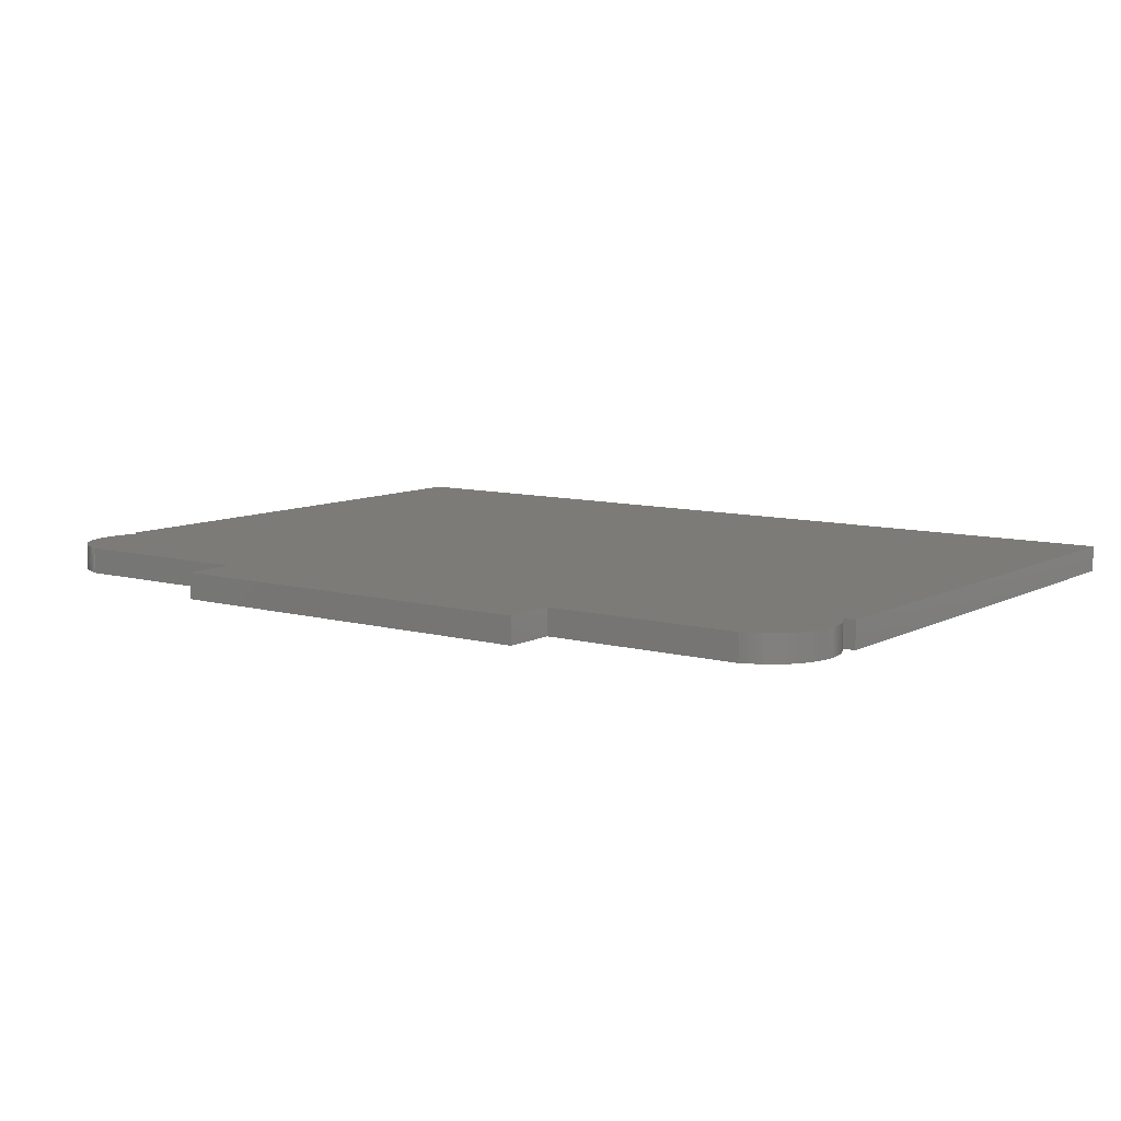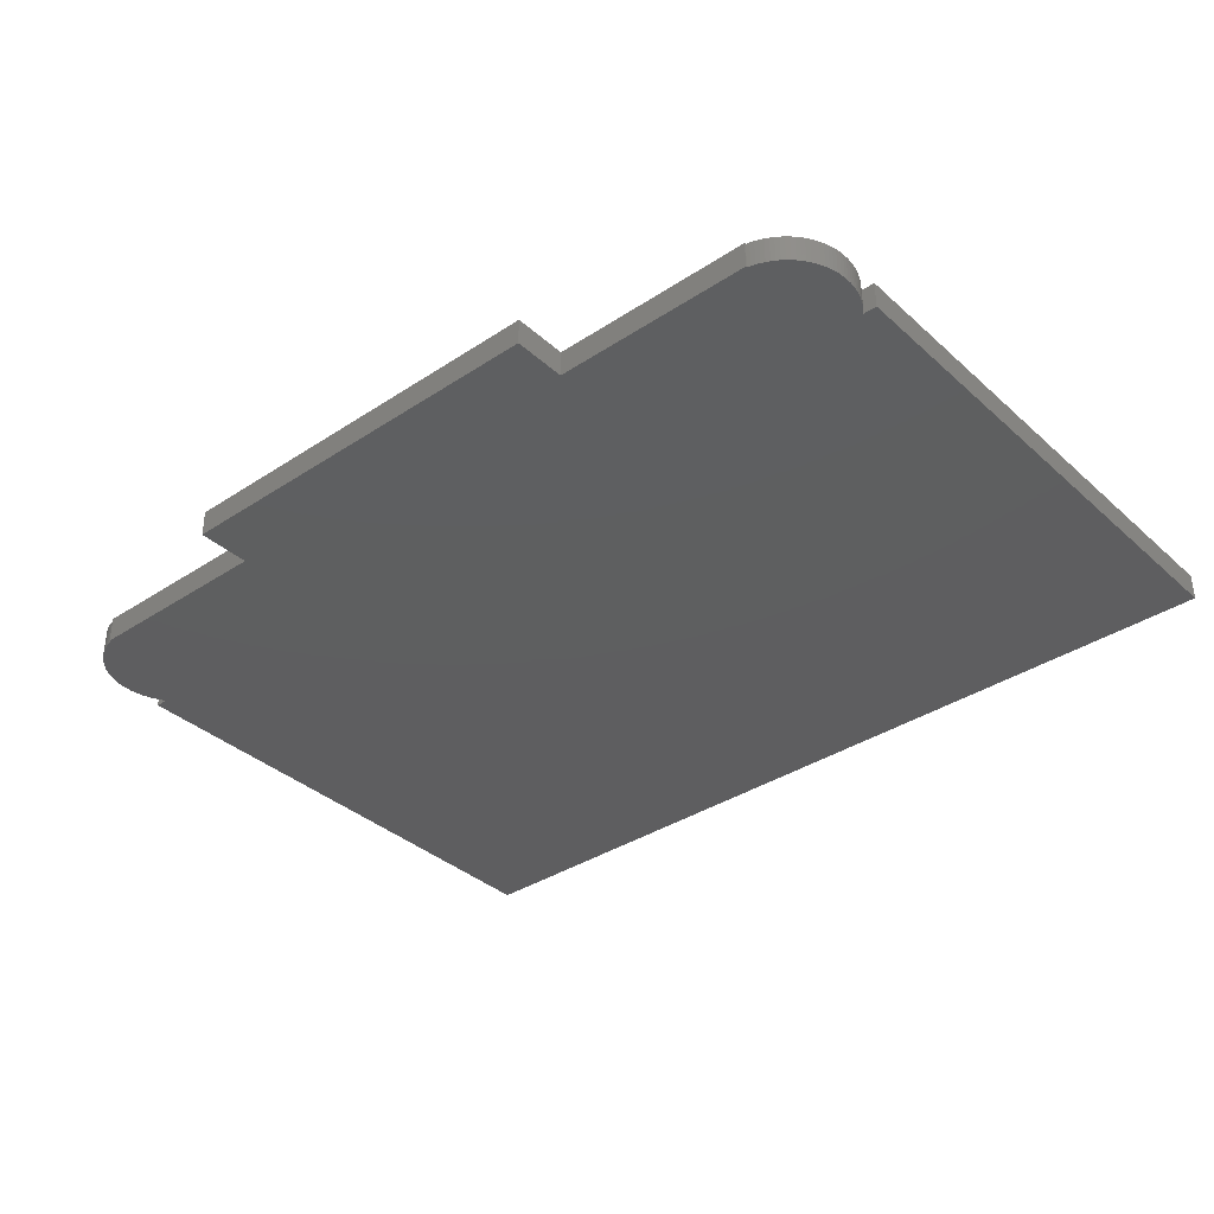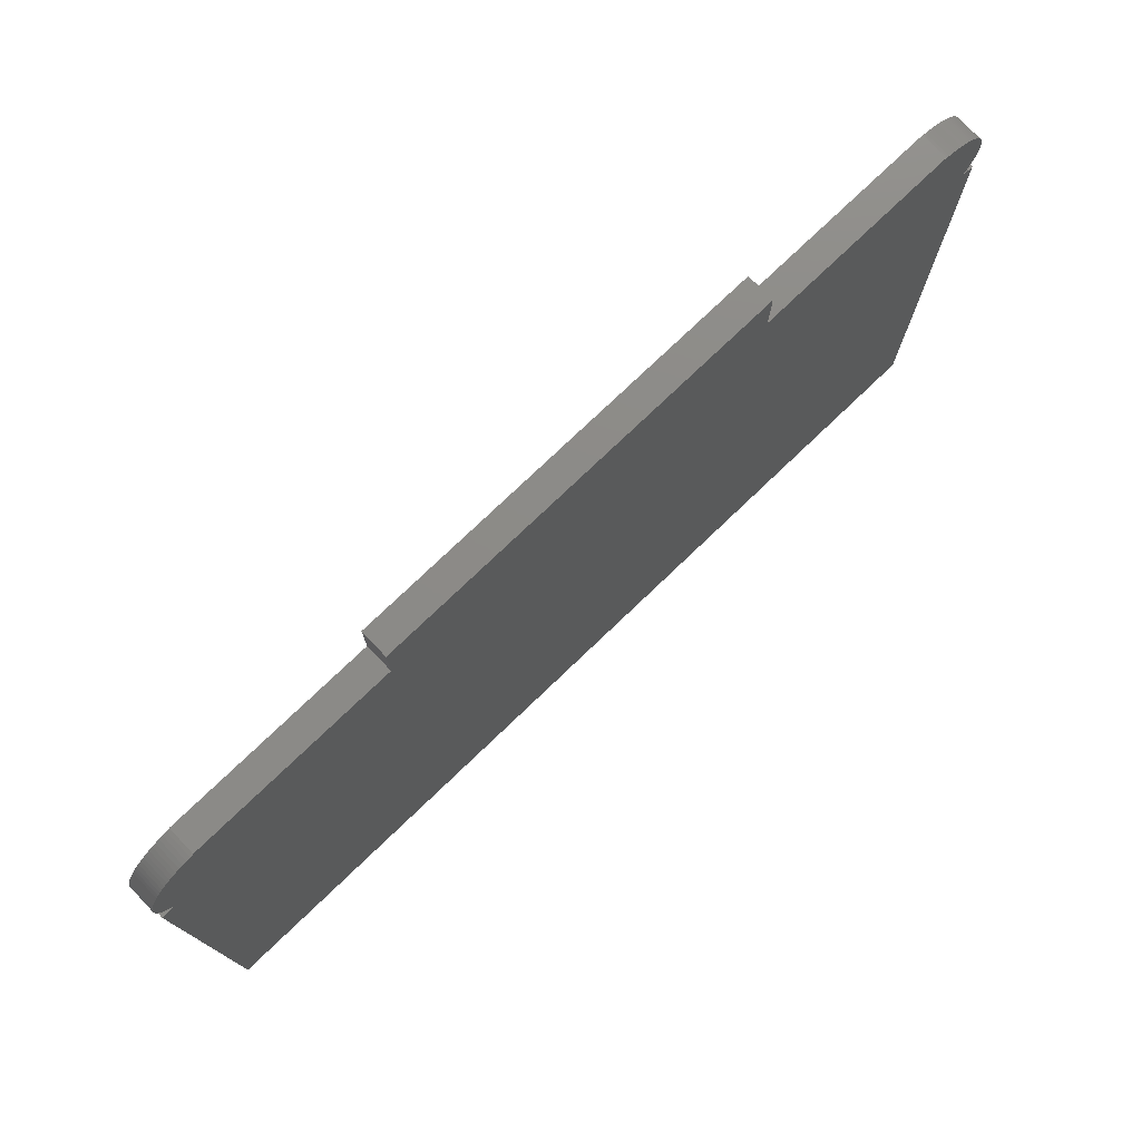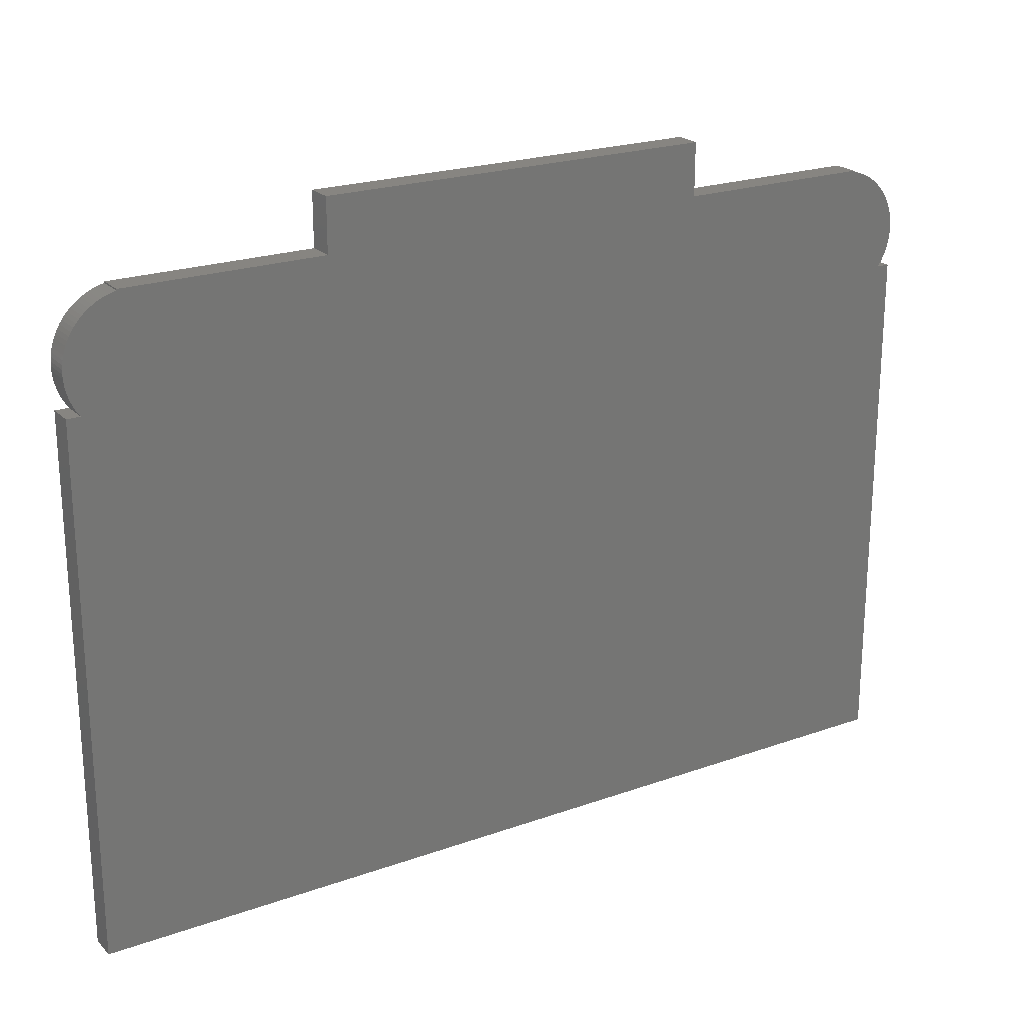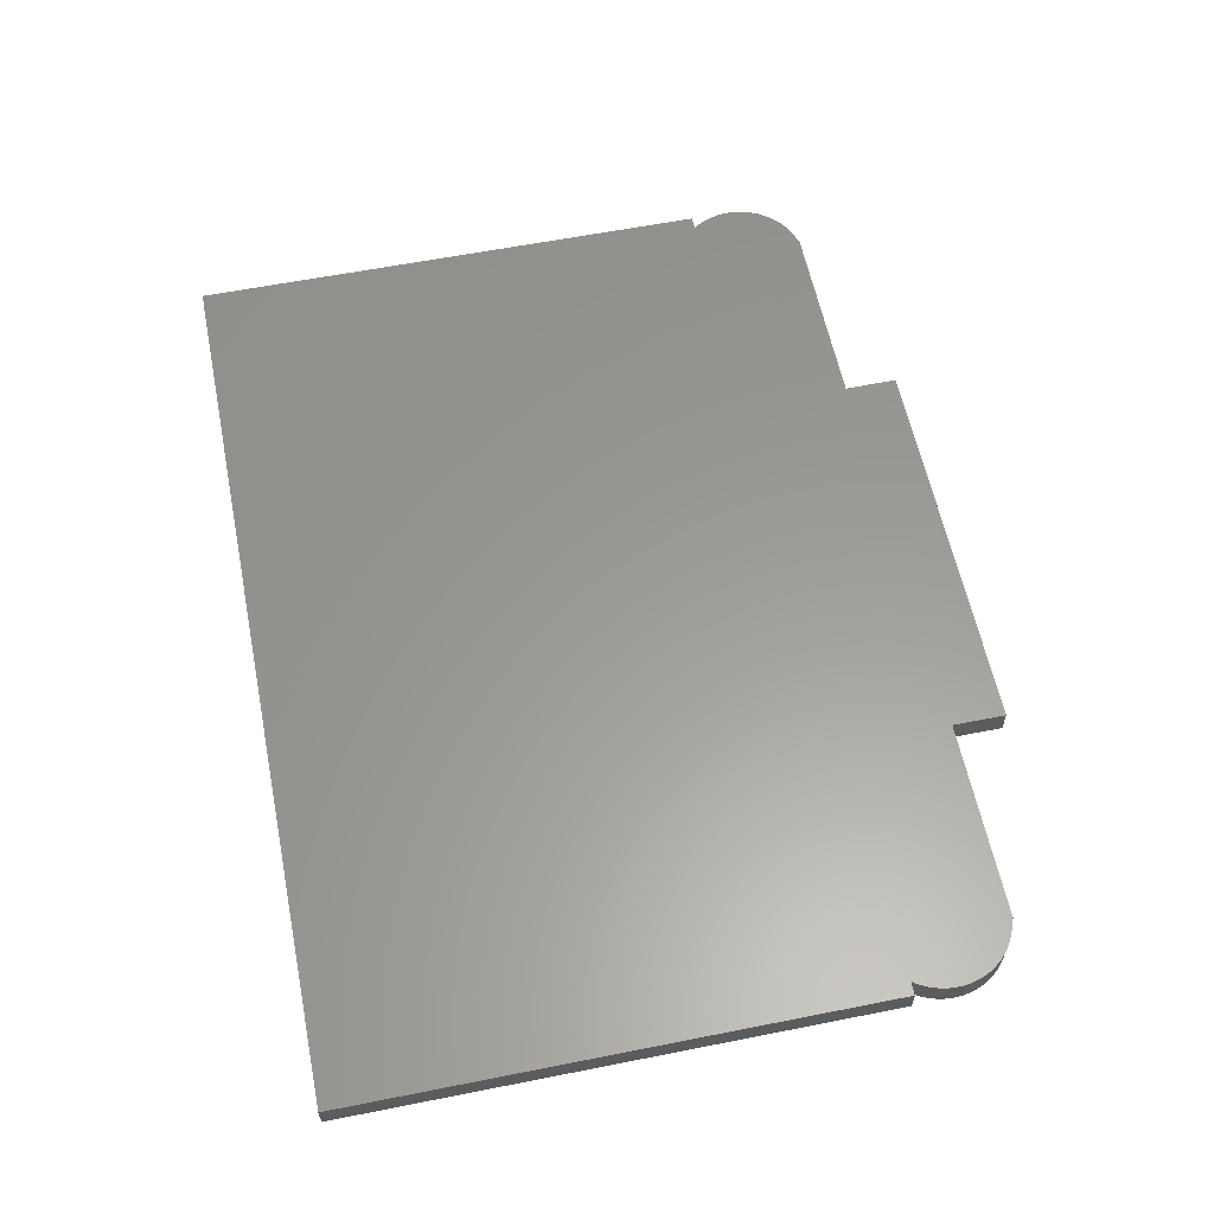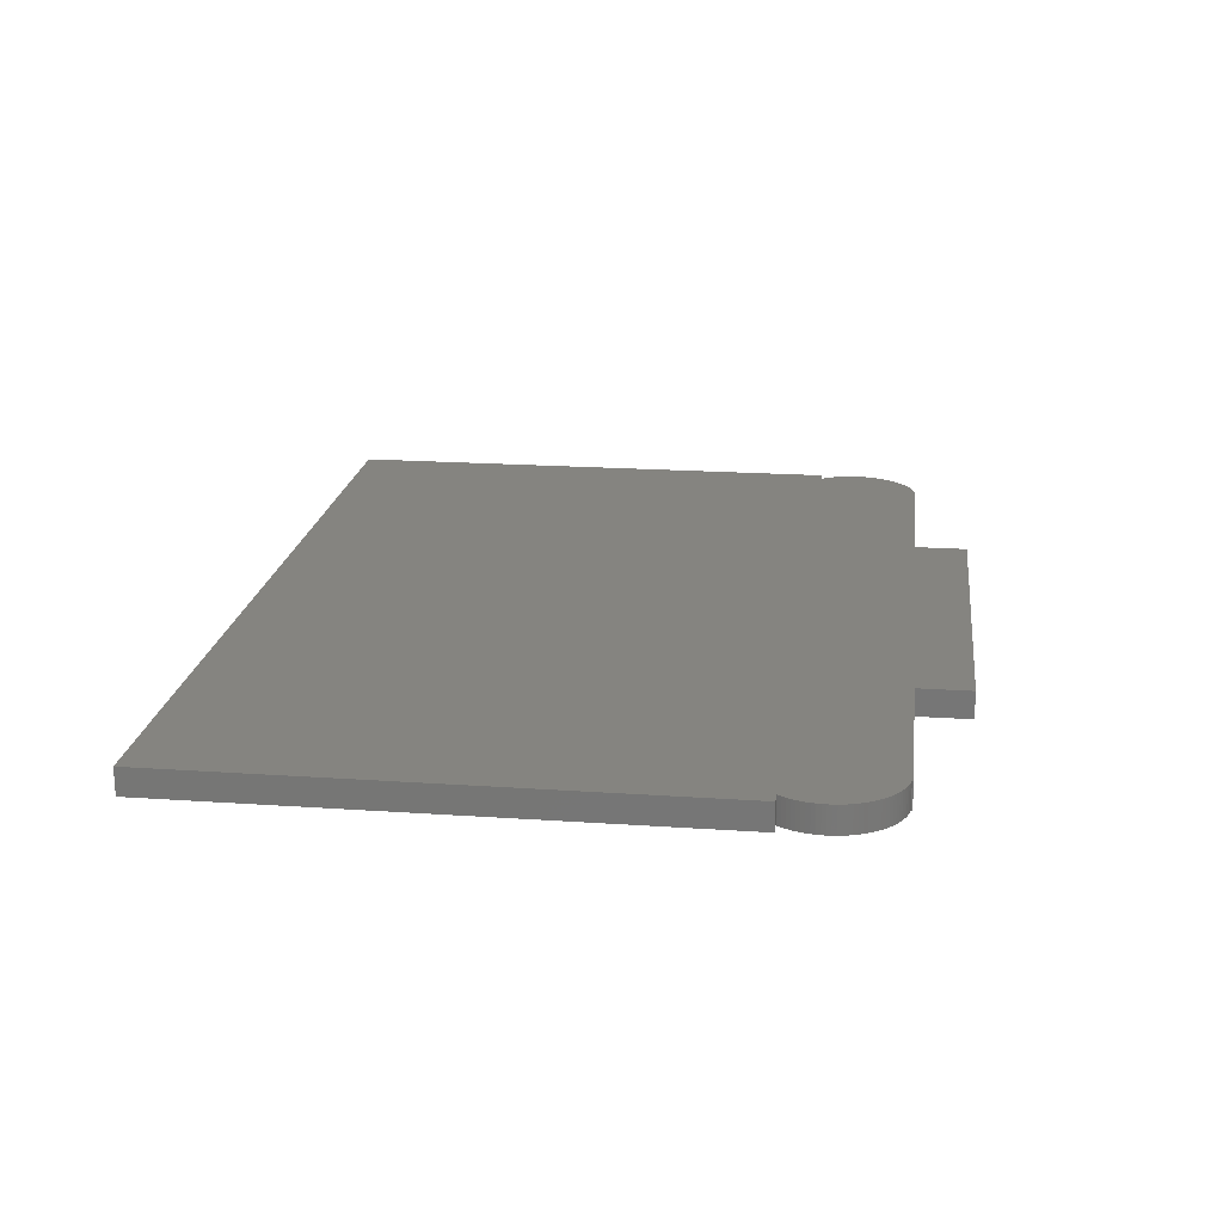
<metadata>
{"format":"stl","ext":"stl","renderer":"f3d","projection":"perspective","resolution":1024,"background":"white","views":[{"elev":8.9,"azim":-143.8,"up":"+Z"},{"elev":-36.2,"azim":-139.3,"up":"+Z"},{"elev":76.6,"azim":-43.7,"up":"+Y"},{"elev":22.2,"azim":-31.7,"up":"+Y"},{"elev":59.7,"azim":78.5,"up":"+Z"},{"elev":19.8,"azim":97.3,"up":"+Z"}]}
</metadata>
<code>
# stl→obj: 156 verts, 308 faces
v -34 -75 0
v -34 -75 2
v -34 -35 0
v -34 -35 2
v 34 -75 0
v 34 -75 2
v -33 -35 0
v -33.05 -34.94 0
v -33.22 -34.68 0
v -33.38 -34.41 0
v -33.52 -34.13 0
v -33.65 -33.84 0
v -33.76 -33.55 0
v -33.84 -33.24 0
v -33.91 -32.94 0
v -33.96 -32.63 0
v -33.99 -32.31 0
v -34 -32 0
v -33.99 -31.69 0
v -33.96 -31.37 0
v -33.91 -31.06 0
v -33.84 -30.76 0
v -33.76 -30.45 0
v -33.65 -30.16 0
v -33.52 -29.87 0
v -33.38 -29.59 0
v -33.22 -29.32 0
v -33.05 -29.06 0
v -32.85 -28.81 0
v -32.64 -28.58 0
v -32.42 -28.36 0
v -32.19 -28.15 0
v -31.94 -27.95 0
v -31.68 -27.78 0
v -31.41 -27.62 0
v -31.13 -27.48 0
v -30.84 -27.35 0
v -30.55 -27.24 0
v -30.24 -27.16 0
v -30 -27.1 0
v -30 -27 0
v -15 -27 0
v -15 -23 0
v 15 -27 0
v 15 -23 0
v 30.24 -27.16 0
v 30 -27.1 0
v 33.99 -32.31 0
v 33.99 -31.69 0
v 34 -32 0
v 30.55 -27.24 0
v 30.84 -27.35 0
v 31.13 -27.48 0
v 31.41 -27.62 0
v 31.68 -27.78 0
v 31.94 -27.95 0
v 32.19 -28.15 0
v 32.42 -28.36 0
v 32.64 -28.58 0
v 33 -35 0
v 32.85 -28.81 0
v 33.05 -34.94 0
v 33.05 -29.06 0
v 33.22 -34.68 0
v 33.22 -29.32 0
v 33.38 -34.41 0
v 33.38 -29.59 0
v 33.52 -34.13 0
v 33.52 -29.87 0
v 33.65 -33.84 0
v 33.65 -30.16 0
v 33.76 -33.55 0
v 33.76 -30.45 0
v 33.84 -33.24 0
v 33.84 -30.76 0
v 33.91 -32.94 0
v 33.91 -31.06 0
v 33.96 -32.63 0
v 33.96 -31.37 0
v 34 -35 0
v 30 -27 0
v -33 -35 2
v 33 -35 2
v 34 -35 2
v -33.05 -34.94 2
v 33.91 -31.06 2
v 33.84 -30.76 2
v 33.96 -31.37 2
v 33.99 -31.69 2
v 34 -32 2
v 33.99 -32.31 2
v 33.96 -32.63 2
v 33.91 -32.94 2
v 33.84 -33.24 2
v 33.76 -33.55 2
v 33.65 -33.84 2
v 33.52 -34.13 2
v 33.38 -34.41 2
v 33.22 -34.68 2
v 33.05 -34.94 2
v -33.22 -34.68 2
v 30 -27 2
v 15 -27 2
v -33.84 -33.24 2
v -33.76 -33.55 2
v -33.05 -29.06 2
v 15 -23 2
v -15 -23 2
v -15 -27 2
v -34 -32 2
v -33.99 -32.31 2
v -33.99 -31.69 2
v 30 -27.1 2
v 30.24 -27.16 2
v 30.55 -27.24 2
v 30.84 -27.35 2
v -33.65 -33.84 2
v -31.41 -27.62 2
v -31.68 -27.78 2
v -31.13 -27.48 2
v -30.84 -27.35 2
v -30.55 -27.24 2
v -32.64 -28.58 2
v -32.85 -28.81 2
v -32.42 -28.36 2
v -32.19 -28.15 2
v -33.38 -29.59 2
v -33.52 -29.87 2
v -33.91 -32.94 2
v -33.65 -30.16 2
v -33.76 -30.45 2
v -33.96 -32.63 2
v -33.96 -31.37 2
v -33.84 -30.76 2
v -33.91 -31.06 2
v -33.22 -29.32 2
v -31.94 -27.95 2
v -30.24 -27.16 2
v 31.13 -27.48 2
v -33.38 -34.41 2
v 33.76 -30.45 2
v -33.52 -34.13 2
v -30 -27.1 2
v -30 -27 2
v 31.41 -27.62 2
v 31.68 -27.78 2
v 31.94 -27.95 2
v 32.19 -28.15 2
v 32.42 -28.36 2
v 32.64 -28.58 2
v 32.85 -28.81 2
v 33.05 -29.06 2
v 33.22 -29.32 2
v 33.38 -29.59 2
v 33.52 -29.87 2
v 33.65 -30.16 2
f 1 2 3
f 3 2 4
f 2 1 5
f 6 2 5
f 1 3 5
f 5 3 7
f 5 7 8
f 5 8 9
f 5 9 10
f 5 10 11
f 5 11 12
f 5 12 13
f 5 13 14
f 5 14 15
f 5 15 16
f 5 16 17
f 5 17 18
f 5 18 19
f 5 19 20
f 5 20 21
f 5 21 22
f 5 22 23
f 5 23 24
f 5 24 25
f 5 25 26
f 5 26 27
f 5 27 28
f 5 28 29
f 5 29 30
f 5 30 31
f 5 31 32
f 5 32 33
f 5 33 34
f 5 34 35
f 5 35 36
f 5 36 37
f 5 37 38
f 5 38 39
f 5 39 40
f 5 40 41
f 5 41 42
f 5 42 43
f 44 43 45
f 5 43 44
f 46 5 47
f 48 49 50
f 5 46 51
f 5 51 52
f 5 52 53
f 5 53 54
f 5 54 55
f 5 55 56
f 5 56 57
f 5 57 58
f 5 58 59
f 60 59 61
f 62 61 63
f 64 63 65
f 66 65 67
f 68 67 69
f 70 69 71
f 72 71 73
f 74 73 75
f 76 75 77
f 78 77 79
f 48 79 49
f 78 79 48
f 76 77 78
f 74 75 76
f 72 73 74
f 70 71 72
f 68 69 70
f 66 67 68
f 64 65 66
f 62 63 64
f 60 61 62
f 5 59 60
f 80 5 60
f 47 5 44
f 81 47 44
f 3 4 7
f 7 4 82
f 4 2 6
f 82 4 6
f 83 82 6
f 84 83 6
f 85 86 87
f 85 88 86
f 85 89 88
f 85 90 89
f 85 91 90
f 85 92 91
f 85 93 92
f 85 94 93
f 85 95 94
f 85 96 95
f 85 97 96
f 85 98 97
f 85 99 98
f 85 100 99
f 85 82 100
f 101 102 103
f 104 105 106
f 107 108 109
f 110 111 112
f 101 113 102
f 101 114 113
f 101 115 114
f 101 116 115
f 117 118 119
f 117 120 118
f 117 121 120
f 117 122 121
f 105 123 124
f 105 125 123
f 105 126 125
f 104 127 128
f 129 130 131
f 111 132 133
f 132 134 135
f 133 112 111
f 129 104 130
f 135 133 132
f 104 136 127
f 131 134 129
f 105 137 126
f 128 130 104
f 117 138 122
f 124 106 105
f 101 139 116
f 119 137 117
f 140 101 109
f 104 106 136
f 132 129 134
f 107 109 101
f 87 141 85
f 100 82 83
f 101 103 107
f 109 142 140
f 109 143 142
f 109 144 143
f 105 117 137
f 117 143 138
f 117 142 143
f 101 145 139
f 101 146 145
f 101 147 146
f 101 148 147
f 101 149 148
f 101 150 149
f 101 151 150
f 101 152 151
f 101 153 152
f 101 154 153
f 101 155 154
f 101 156 155
f 101 141 156
f 101 85 141
f 6 5 80
f 84 6 80
f 60 83 80
f 80 83 84
f 83 60 62
f 100 83 62
f 100 62 64
f 99 100 64
f 99 64 66
f 98 99 66
f 98 66 68
f 97 98 68
f 97 68 70
f 96 97 70
f 96 70 72
f 95 96 72
f 95 72 74
f 94 95 74
f 94 74 76
f 93 94 76
f 93 76 78
f 92 93 78
f 92 78 48
f 91 92 48
f 91 48 50
f 90 91 50
f 50 49 89
f 90 50 89
f 49 79 88
f 89 49 88
f 79 77 86
f 88 79 86
f 77 75 87
f 86 77 87
f 75 73 141
f 87 75 141
f 73 71 156
f 141 73 156
f 71 69 155
f 156 71 155
f 69 67 154
f 155 69 154
f 67 65 153
f 154 67 153
f 65 63 152
f 153 65 152
f 63 61 151
f 152 63 151
f 61 59 150
f 151 61 150
f 58 149 59
f 59 149 150
f 57 148 58
f 58 148 149
f 56 147 57
f 57 147 148
f 55 146 56
f 56 146 147
f 54 145 55
f 55 145 146
f 53 139 54
f 54 139 145
f 52 116 53
f 53 116 139
f 51 115 52
f 52 115 116
f 46 114 51
f 51 114 115
f 47 113 46
f 46 113 114
f 113 47 81
f 102 113 81
f 44 103 81
f 81 103 102
f 103 44 45
f 107 103 45
f 43 108 45
f 45 108 107
f 42 109 43
f 43 109 108
f 41 144 42
f 42 144 109
f 40 143 41
f 41 143 144
f 39 138 40
f 40 138 143
f 38 122 39
f 39 122 138
f 37 121 38
f 38 121 122
f 36 120 37
f 37 120 121
f 35 118 36
f 36 118 120
f 34 119 35
f 35 119 118
f 33 137 34
f 34 137 119
f 32 126 33
f 33 126 137
f 31 125 32
f 32 125 126
f 30 123 31
f 31 123 125
f 29 124 30
f 30 124 123
f 28 106 29
f 29 106 124
f 27 136 28
f 28 136 106
f 26 127 27
f 27 127 136
f 25 128 26
f 26 128 127
f 24 130 25
f 25 130 128
f 23 131 24
f 24 131 130
f 22 134 23
f 23 134 131
f 21 135 22
f 22 135 134
f 20 133 21
f 21 133 135
f 19 112 20
f 20 112 133
f 18 110 19
f 19 110 112
f 18 17 110
f 110 17 111
f 17 16 111
f 111 16 132
f 16 15 132
f 132 15 129
f 15 14 129
f 129 14 104
f 14 13 104
f 104 13 105
f 13 12 105
f 105 12 117
f 12 11 117
f 117 11 142
f 11 10 142
f 142 10 140
f 10 9 140
f 140 9 101
f 9 8 101
f 101 8 85
f 8 7 85
f 85 7 82

</code>
